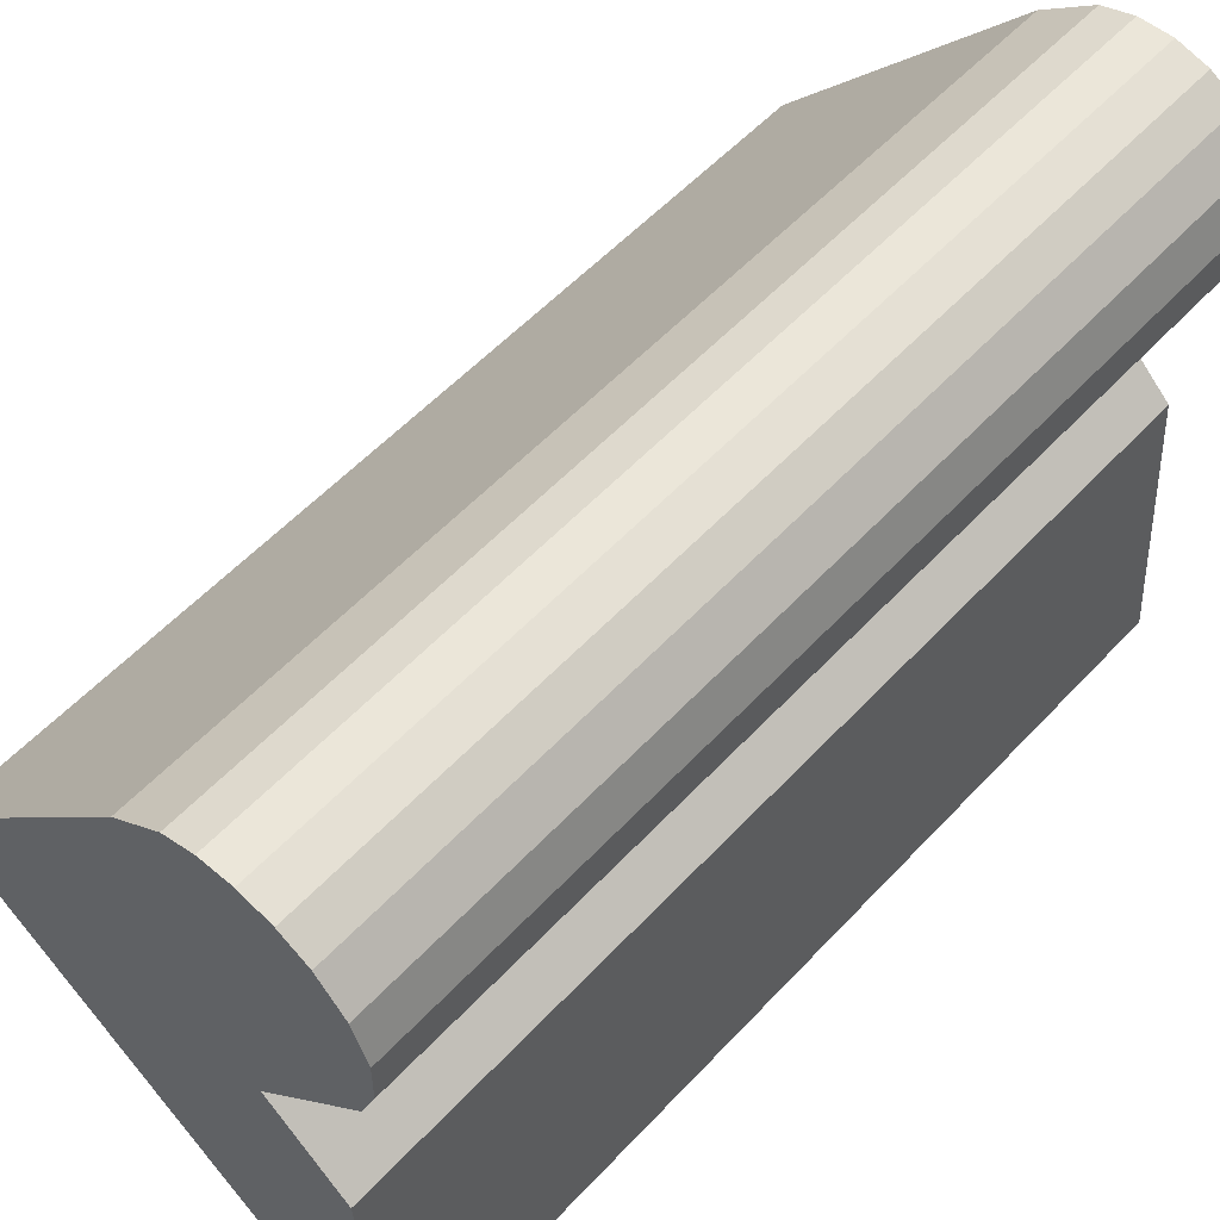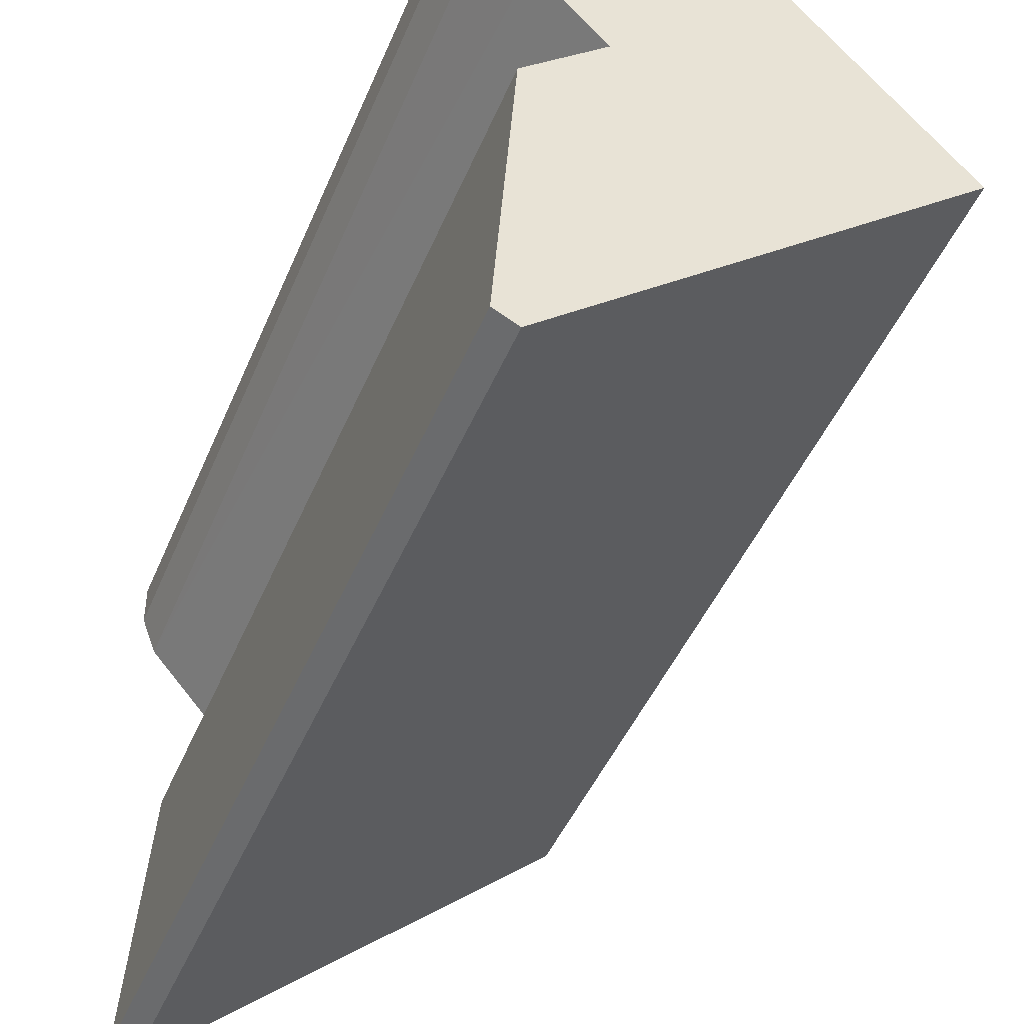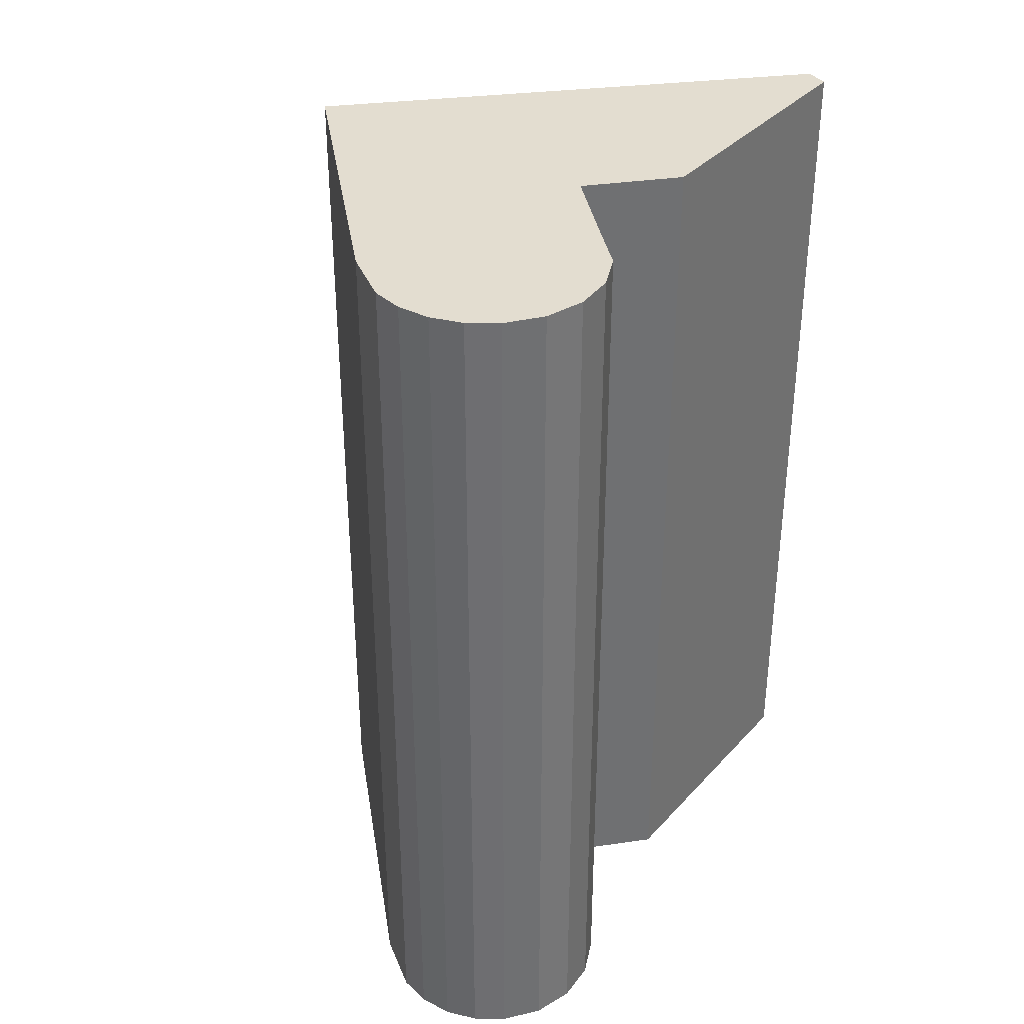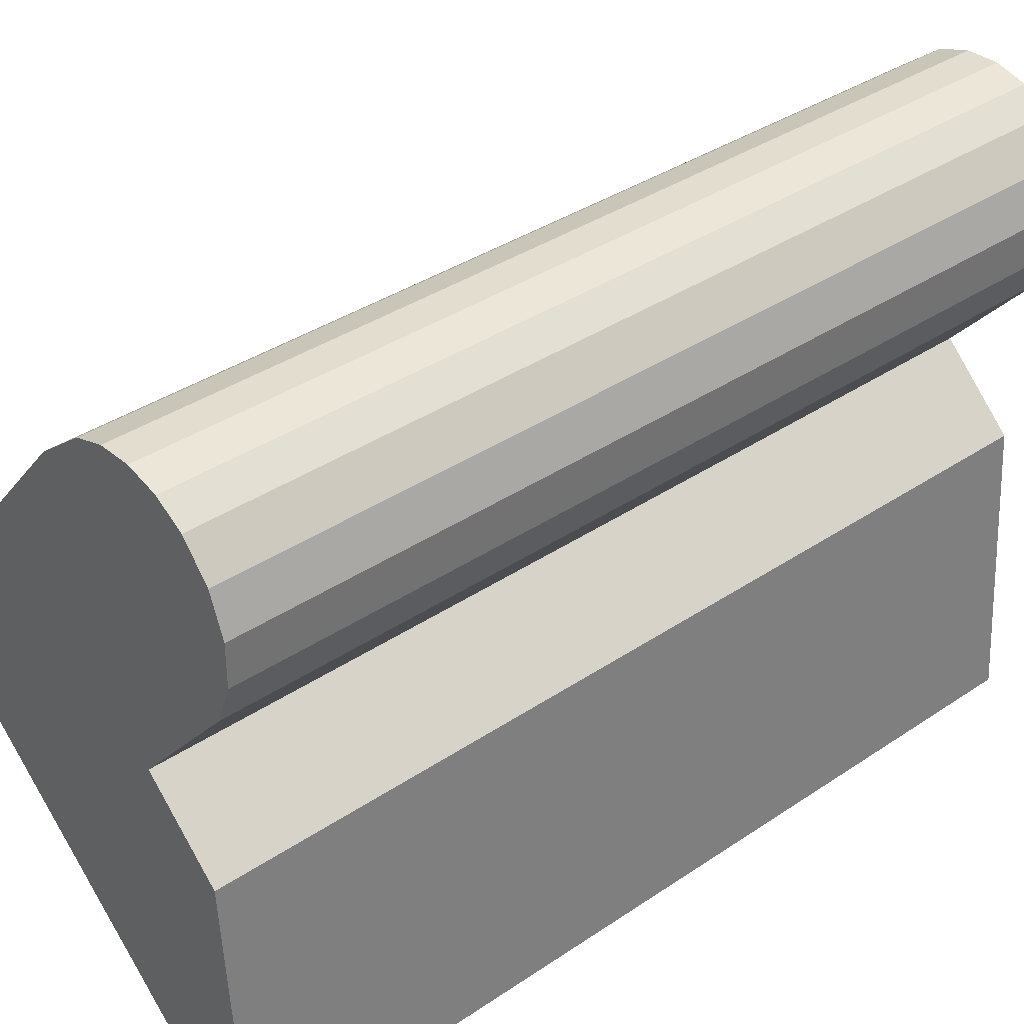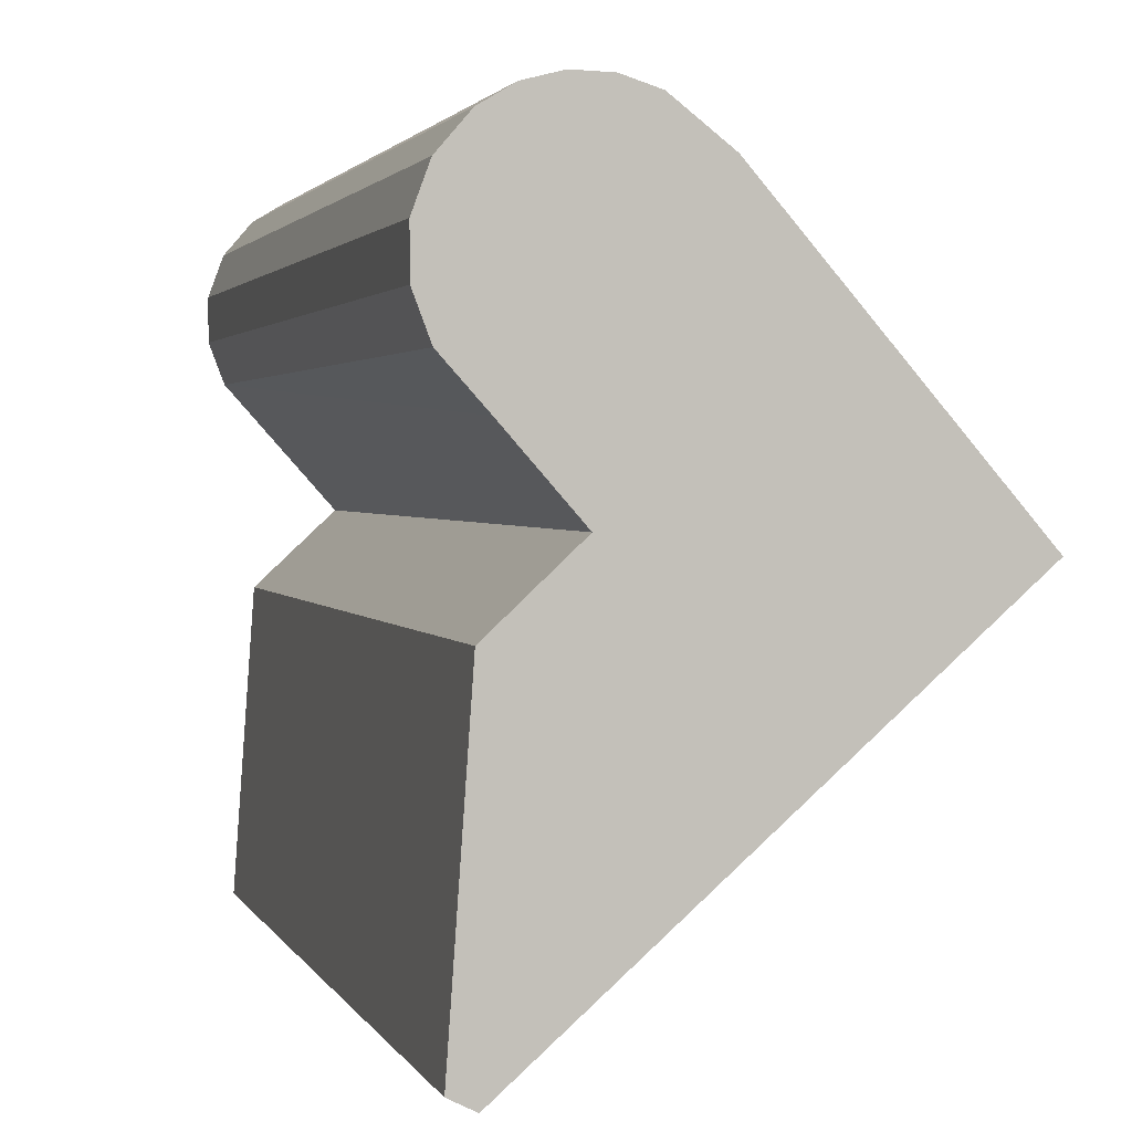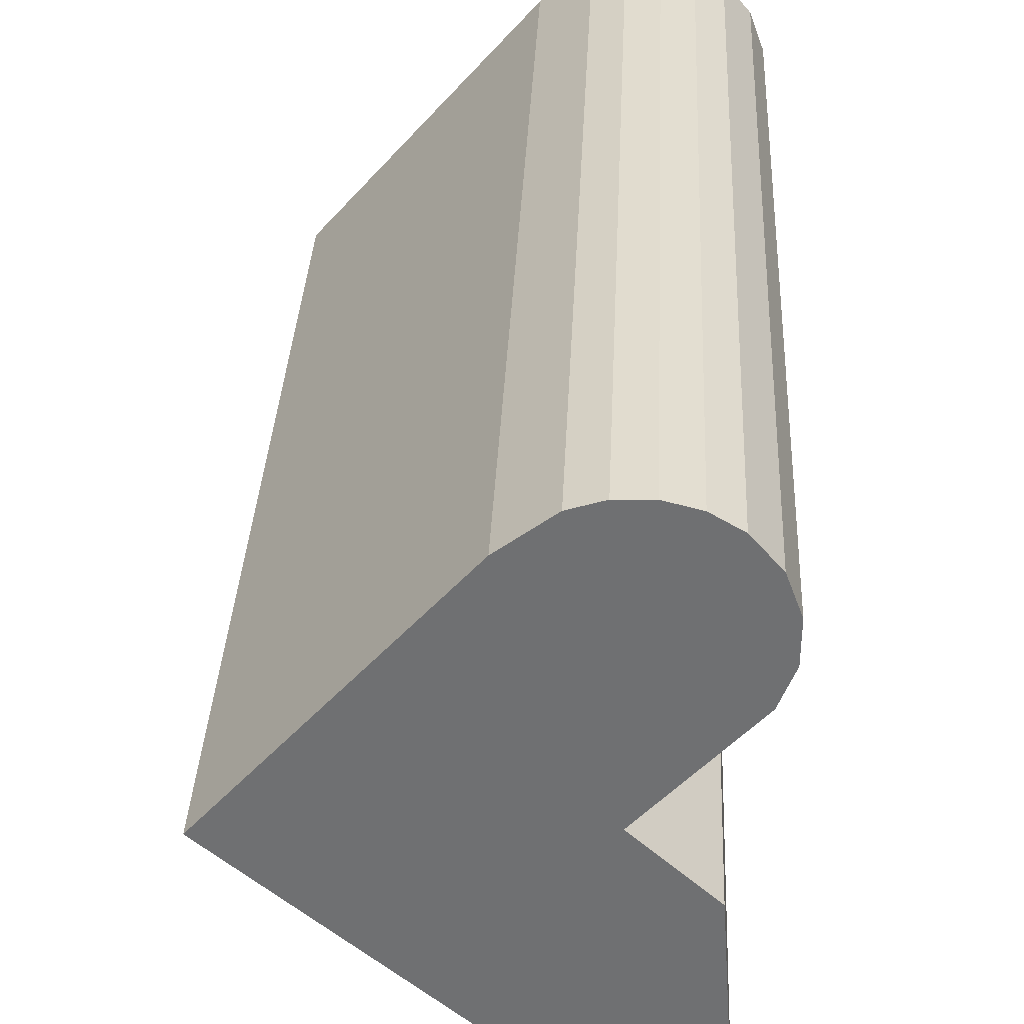
<metadata>
{"format":"obj","ext":"obj","renderer":"f3d","projection":"perspective","resolution":1024,"background":"white","views":[{"elev":55.8,"azim":42.1,"up":"+Z"},{"elev":-46.0,"azim":158.0,"up":"+Z"},{"elev":35.5,"azim":32.0,"up":"+Y"},{"elev":36.6,"azim":48.8,"up":"+Z"},{"elev":2.0,"azim":165.2,"up":"+Z"},{"elev":34.8,"azim":2.7,"up":"+Z"}]}
</metadata>
<code>
v  7.829 16.12 3.799
v  5.738 16.12 0.318
v  7.575 16.12 4.487
v  6.886 16.12 1.622
v  7.825 16.12 3.065
v  7.566 16.12 2.379
v  4.011 16.12 4.613
v  7.05 16.12 -6.19
v  0 16.12 9.871e-16
v  4.597 16.12 5.069
v  4.887 16.12 5.294
v  5.443 16.12 5.474
v  6.028 16.12 5.491
v  6.594 16.12 5.344
v  7.096 16.12 5.043
v  7.092 16.12 -0.942
v  7.449 16.12 -5.989
v  7.829 -2.326e-16 3.799
v  7.825 -1.877e-16 3.065
v  7.566 -1.457e-16 2.379
v  7.092 5.768e-17 -0.942
v  7.449 3.667e-16 -5.989
v  7.575 -2.747e-16 4.487
v  5.738 -1.947e-17 0.318
v  6.886 -9.932e-17 1.622
v  7.05 3.79e-16 -6.19
v  6.594 -3.272e-16 5.344
v  7.096 -3.088e-16 5.043
v  0 0 0
v  4.011 -2.825e-16 4.613
v  4.887 -3.242e-16 5.294
v  4.597 -3.104e-16 5.069
v  5.443 -3.352e-16 5.474
v  6.028 -3.362e-16 5.491
g defaultobject
f 1 2 3
f 2 1 4
f 4 1 5
f 4 5 6
f 7 8 9
f 8 7 10
f 8 10 2
f 2 10 11
f 2 11 12
f 2 12 13
f 2 13 14
f 2 14 15
f 2 15 3
f 8 2 16
f 8 16 17
f 18 5 1
f 5 18 19
f 19 6 5
f 6 19 20
f 21 17 16
f 17 21 22
f 23 1 3
f 1 23 18
f 20 4 6
f 4 20 2
f 2 20 24
f 24 20 25
f 22 8 17
f 8 22 26
f 24 16 2
f 16 24 21
f 27 15 14
f 15 27 28
f 28 3 15
f 3 28 23
f 26 9 8
f 9 26 29
f 29 7 9
f 7 29 30
f 30 10 7
f 10 30 11
f 11 30 31
f 31 30 32
f 31 12 11
f 12 31 33
f 33 13 12
f 13 33 34
f 34 14 13
f 14 34 27
f 31 34 33
f 34 31 27
f 27 31 32
f 27 32 28
f 28 32 30
f 28 30 23
f 23 30 29
f 23 29 18
f 18 29 19
f 19 29 20
f 20 29 25
f 25 29 24
f 24 29 26
f 24 26 21
f 21 26 22

</code>
